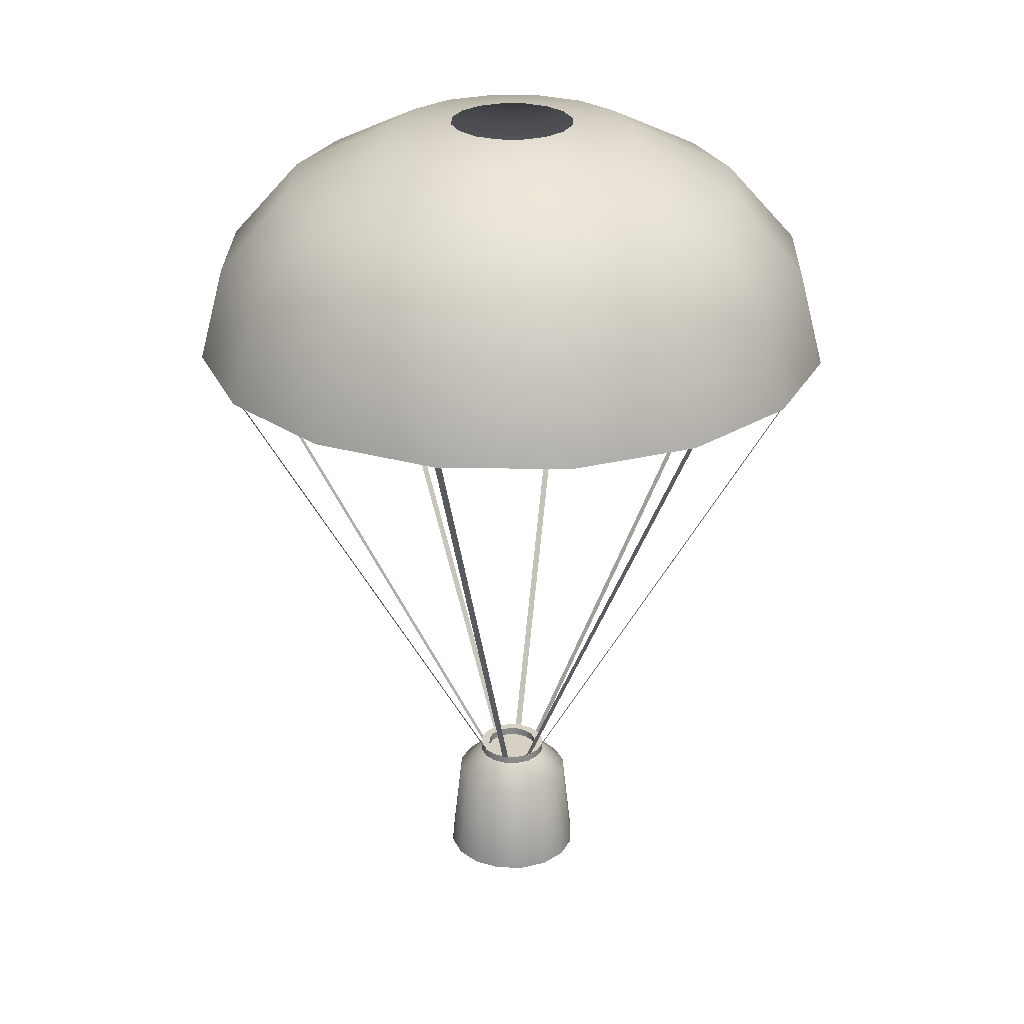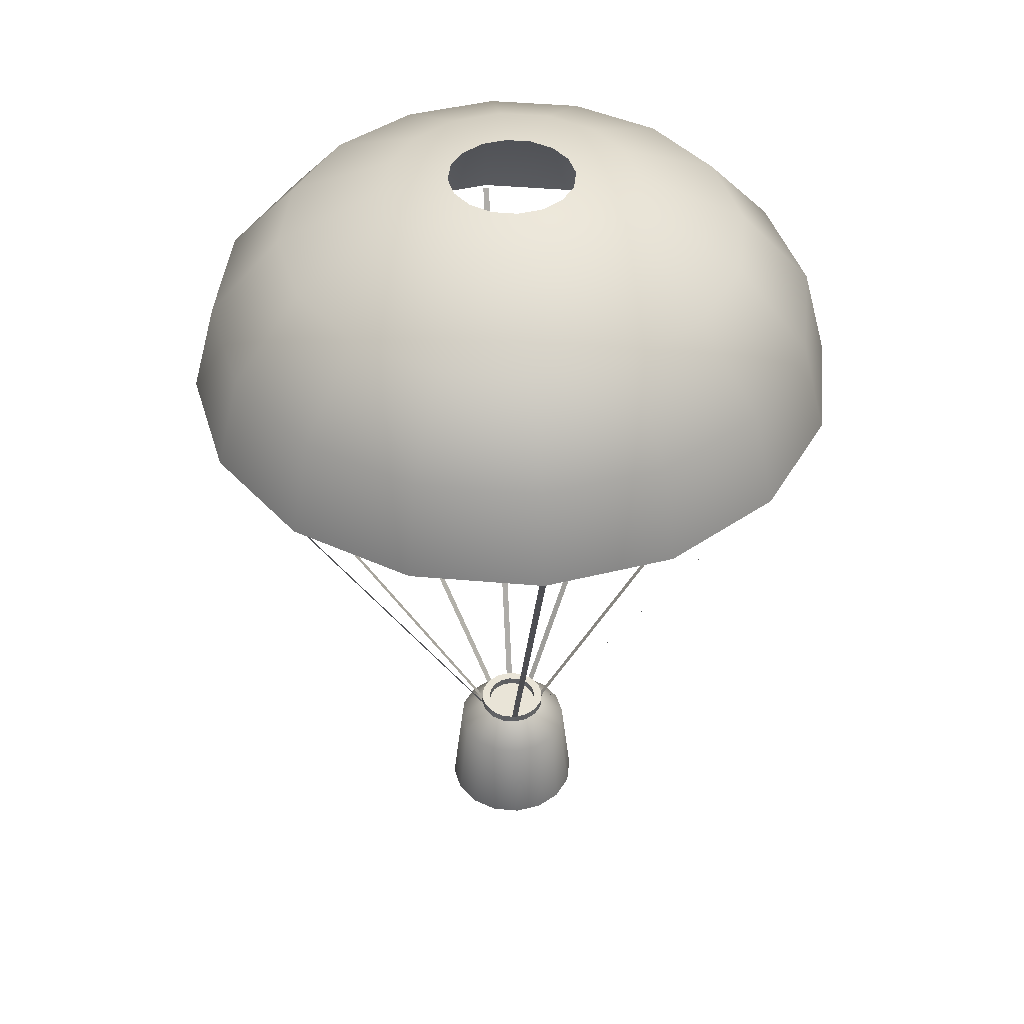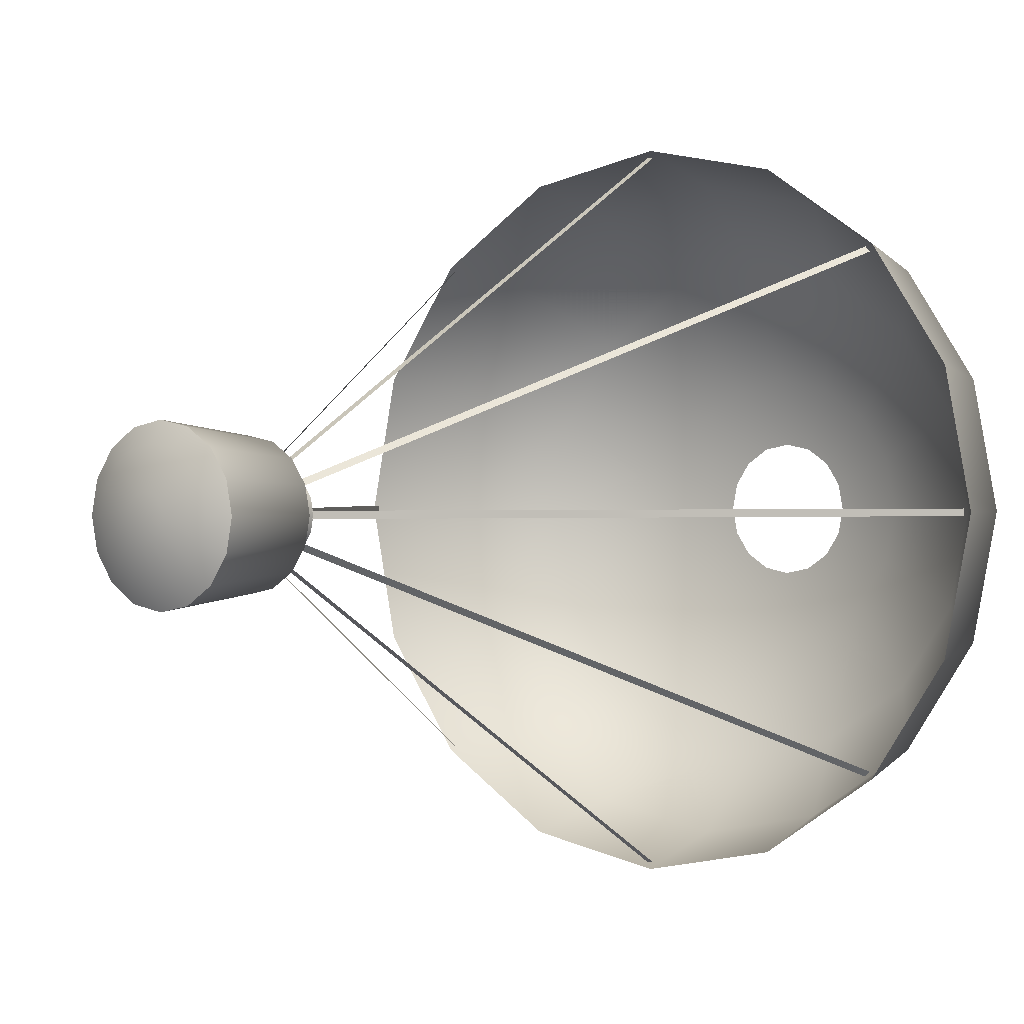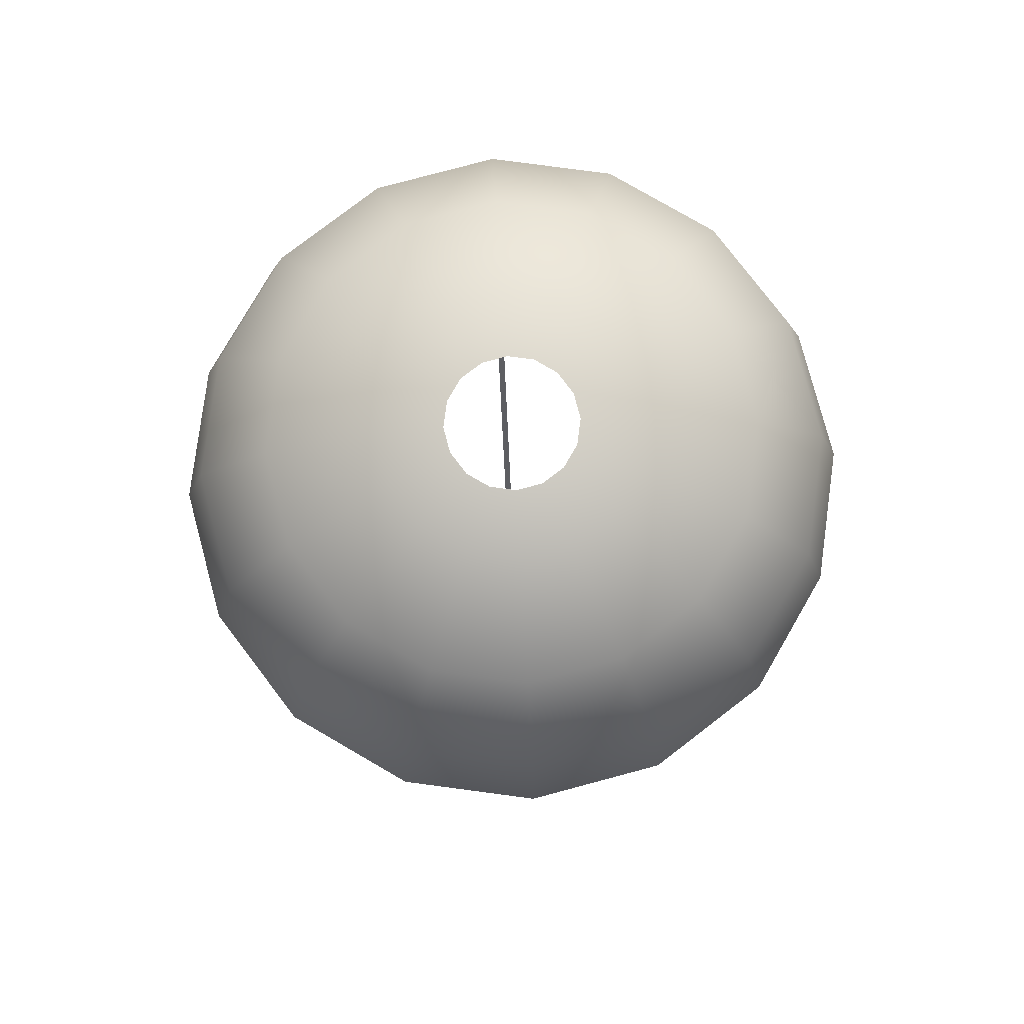
<metadata>
{"format":"obj","ext":"obj","renderer":"f3d","projection":"perspective","resolution":1024,"background":"white","views":[{"elev":27.0,"azim":102.6,"up":"+Y"},{"elev":43.0,"azim":84.7,"up":"+Y"},{"elev":0.5,"azim":37.1,"up":"+Z"},{"elev":79.5,"azim":-138.7,"up":"+Y"}]}
</metadata>
<code>
o Capsule
v 0.3114 0.125 -0.7518
v 0 0.125 -0.8137
v 0 0.25 -1.085
v 0 1.74 -0.9223
v 0.4152 0.25 -1.002
v 0.3529 1.74 -0.852
v 0.7672 0.25 -0.7672
v 0.6521 1.74 -0.6521
v 1.002 0.25 -0.4152
v 0.852 1.74 -0.3529
v 1.085 0.25 0
v 0.9223 1.74 0
v 1.002 0.25 0.4152
v 0.852 1.74 0.3529
v 0.7672 0.25 0.7672
v 0.6521 1.74 0.6521
v 0.4152 0.25 1.002
v 0.3529 1.74 0.852
v 0 0.25 1.085
v 0 1.74 0.9223
v -0.4152 0.25 1.002
v -0.3529 1.74 0.852
v -0.7672 0.25 0.7672
v -0.6521 1.74 0.6521
v -1.002 0.25 0.4152
v -0.852 1.74 0.3529
v -1.085 0.25 0
v -0.9223 1.74 0
v -1.002 0.25 -0.4152
v -0.852 1.74 -0.3529
v -0.7672 0.25 -0.7672
v -0.6521 1.74 -0.6521
v -0.4152 0.25 -1.002
v -0.3529 1.74 -0.852
v 0.5754 0.125 -0.5754
v 0.7518 0.125 -0.3114
v 0.8137 0.125 0
v 0.7518 0.125 0.3114
v 0.5754 0.125 0.5754
v 0.3114 0.125 0.7518
v 0 0.125 0.8137
v -0.3114 0.125 0.7518
v -0.5754 0.125 0.5754
v -0.7518 0.125 0.3114
v -0.8137 0.125 0
v -0.7518 0.125 -0.3114
v -0.5754 0.125 -0.5754
v -0.3114 0.125 -0.7518
v -0.1038 0 -0.2506
v 0 0 -0.2712
v -0.1918 0 -0.1918
v -0.2506 0 -0.1038
v -0.2712 0 0
v -0.2506 -0 0.1038
v -0.1918 -0 0.1918
v -0.1038 -0 0.2506
v 0 -0 0.2712
v 0.1038 -0 0.2506
v 0.1918 -0 0.1918
v 0.2506 -0 0.1038
v 0.2712 0 0
v 0.2506 0 -0.1038
v 0.1918 0 -0.1918
v 0.1038 0 -0.2506
v 0.2076 2.115 -0.5012
v 0 2.115 -0.5425
v 0.3836 2.115 -0.3836
v 0.5012 2.115 -0.2076
v 0.5425 2.115 0
v 0.5012 2.115 0.2076
v 0.3836 2.115 0.3836
v 0.2076 2.115 0.5012
v 0 2.115 0.5425
v -0.2076 2.115 0.5012
v -0.3836 2.115 0.3836
v -0.5012 2.115 0.2076
v -0.5425 2.115 0
v -0.5012 2.115 -0.2076
v -0.3836 2.115 -0.3836
v -0.2076 2.115 -0.5012
v 0.2076 2.24 -0.5012
v 0 2.24 -0.5425
v 0.3836 2.24 -0.3836
v 0.5012 2.24 -0.2076
v 0.5425 2.24 0
v 0.5012 2.24 0.2076
v 0.3836 2.24 0.3836
v 0.2076 2.24 0.5012
v 0 2.24 0.5425
v -0.2076 2.24 0.5012
v -0.3836 2.24 0.3836
v -0.5012 2.24 0.2076
v -0.5425 2.24 0
v -0.5012 2.24 -0.2076
v -0.3836 2.24 -0.3836
v -0.2076 2.24 -0.5012
v 0.1557 2.24 -0.3759
v 0 2.24 -0.4069
v 0.2877 2.24 -0.2877
v 0.3759 2.24 -0.1557
v 0.4069 2.24 0
v 0.3759 2.24 0.1557
v 0.2877 2.24 0.2877
v 0.1557 2.24 0.3759
v 0 2.24 0.4069
v -0.1557 2.24 0.3759
v -0.2877 2.24 0.2877
v -0.3759 2.24 0.1557
v -0.4069 2.24 0
v -0.3759 2.24 -0.1557
v -0.2877 2.24 -0.2877
v -0.1557 2.24 -0.3759
v 0.1557 2.115 -0.3759
v 0 2.115 -0.4069
v 0.2877 2.115 -0.2877
v 0.3759 2.115 -0.1557
v 0.4069 2.115 0
v 0.3759 2.115 0.1557
v 0.2877 2.115 0.2877
v 0.1557 2.115 0.3759
v 0 2.115 0.4069
v -0.1557 2.115 0.3759
v -0.2877 2.115 0.2877
v -0.3759 2.115 0.1557
v -0.4069 2.115 0
v -0.3759 2.115 -0.1557
v -0.2877 2.115 -0.2877
v -0.1557 2.115 -0.3759
f 90 106 107
f 83 99 100
f 91 107 108
f 84 100 101
f 92 108 109
f 85 101 102
f 93 109 110
f 87 86 102
f 94 110 111
f 87 103 104
f 95 111 112
f 88 104 105
f 82 98 97
f 82 96 112
f 89 105 106
f 81 97 99
f 121 119 115
f 91 90 107
f 84 83 100
f 92 91 108
f 85 84 101
f 93 92 109
f 86 85 102
f 94 93 110
f 103 87 102
f 95 94 111
f 88 87 104
f 96 95 112
f 89 88 105
f 81 82 97
f 98 82 112
f 90 89 106
f 83 81 99
f 115 113 127
f 114 128 127
f 127 126 123
f 125 124 123
f 123 122 121
f 121 120 119
f 119 118 117
f 117 116 115
f 113 114 127
f 126 125 123
f 123 121 115
f 119 117 115
f 115 127 123
f 41 57 58
f 11 37 36
f 4 6 5
f 38 60 61
f 3 2 48
f 6 8 7
f 44 54 55
f 31 47 46
f 8 10 9
f 46 47 51
f 23 25 44
f 9 10 12
f 1 64 50
f 17 19 41
f 12 14 13
f 36 37 61
f 5 1 2
f 14 16 15
f 40 58 59
f 11 13 38
f 16 18 17
f 43 55 56
f 7 35 1
f 18 20 19
f 46 52 53
f 31 33 48
f 20 22 21
f 35 36 62
f 27 45 44
f 22 24 23
f 39 59 60
f 19 21 42
f 24 26 25
f 42 56 57
f 13 15 39
f 26 28 27
f 58 54 62
f 9 36 35
f 28 30 29
f 23 43 42
f 45 53 54
f 30 32 31
f 34 80 66
f 33 34 4
f 32 34 33
f 2 50 49
f 17 40 39
f 27 29 46
f 35 63 64
f 48 49 51
f 69 85 86
f 4 66 65
f 12 10 68
f 16 71 72
f 22 74 75
f 28 77 78
f 10 8 67
f 14 70 71
f 20 73 74
f 26 76 77
f 32 79 80
f 6 65 67
f 12 69 70
f 18 72 73
f 24 75 76
f 32 30 78
f 77 93 94
f 70 86 87
f 78 94 95
f 71 87 88
f 79 95 96
f 72 88 89
f 66 82 81
f 80 96 82
f 73 89 90
f 65 81 83
f 74 90 91
f 67 83 84
f 75 91 92
f 68 84 85
f 76 92 93
f 111 127 128
f 104 120 121
f 98 114 113
f 112 128 114
f 105 121 122
f 97 113 115
f 106 122 123
f 99 115 116
f 107 123 124
f 100 116 117
f 108 124 125
f 101 117 118
f 109 125 126
f 102 118 119
f 110 126 127
f 103 119 120
f 40 41 58
f 9 11 36
f 3 4 5
f 37 38 61
f 33 3 48
f 5 6 7
f 43 44 55
f 29 31 46
f 7 8 9
f 52 46 51
f 43 23 44
f 11 9 12
f 2 1 50
f 40 17 41
f 11 12 13
f 62 36 61
f 3 5 2
f 13 14 15
f 39 40 59
f 37 11 38
f 15 16 17
f 42 43 56
f 5 7 1
f 17 18 19
f 45 46 53
f 47 31 48
f 19 20 21
f 63 35 62
f 25 27 44
f 21 22 23
f 38 39 60
f 41 19 42
f 23 24 25
f 41 42 57
f 38 13 39
f 25 26 27
f 49 50 64
f 64 63 49
f 62 61 60
f 60 59 62
f 58 57 54
f 56 55 54
f 54 53 49
f 52 51 49
f 49 63 62
f 62 59 58
f 57 56 54
f 53 52 49
f 49 62 54
f 7 9 35
f 27 28 29
f 21 23 42
f 44 45 54
f 29 30 31
f 4 34 66
f 3 33 4
f 31 32 33
f 48 2 49
f 15 17 39
f 45 27 46
f 1 35 64
f 47 48 51
f 70 69 86
f 6 4 65
f 69 12 68
f 18 16 72
f 24 22 75
f 30 28 78
f 68 10 67
f 16 14 71
f 22 20 74
f 28 26 77
f 34 32 80
f 8 6 67
f 14 12 70
f 20 18 73
f 26 24 76
f 79 32 78
f 78 77 94
f 71 70 87
f 79 78 95
f 72 71 88
f 80 79 96
f 73 72 89
f 65 66 81
f 66 80 82
f 74 73 90
f 67 65 83
f 75 74 91
f 68 67 84
f 76 75 92
f 69 68 85
f 77 76 93
f 112 111 128
f 105 104 121
f 97 98 113
f 98 112 114
f 106 105 122
f 99 97 115
f 107 106 123
f 100 99 116
f 108 107 124
f 101 100 117
f 109 108 125
f 102 101 118
f 110 109 126
f 103 102 119
f 111 110 127
f 104 103 120
o Chute
v -1.913 13.46 2e-06
v -3.536 12.65 2e-06
v -4.619 11.44 2e-06
v -5 10 2e-06
v -1.768 13.46 -0.7322
v -3.266 12.65 -1.353
v -4.268 11.44 -1.768
v -4.619 10 -1.913
v -1.353 13.46 -1.353
v -2.5 12.65 -2.5
v -3.266 11.44 -3.266
v -3.536 10 -3.536
v -0.7322 13.46 -1.768
v -1.353 12.65 -3.266
v -1.768 11.44 -4.268
v -1.913 10 -4.619
v 0 13.46 -1.913
v 0 12.65 -3.536
v 0 11.44 -4.619
v 0 10 -5
v -0.04877 10 -4.904
v 0.7322 13.46 -1.768
v 1.353 12.65 -3.266
v 1.768 11.44 -4.268
v 1.913 10 -4.619
v 1.353 13.46 -1.353
v 2.5 12.65 -2.5
v 3.266 11.44 -3.266
v 3.536 10 -3.536
v 1.768 13.46 -0.7322
v 3.266 12.65 -1.353
v 4.268 11.44 -1.768
v 4.619 10 -1.913
v 1.913 13.46 3e-06
v 3.536 12.65 3e-06
v 4.619 11.44 4e-06
v 5 10 4e-06
v 1.768 13.46 0.7322
v 3.266 12.65 1.353
v 4.268 11.44 1.768
v 4.619 10 1.913
v 0.04877 2 -0.4039
v 1.353 13.46 1.353
v 2.5 12.65 2.5
v 3.266 11.44 3.266
v 3.536 10 3.536
v -0.04877 2 -0.4039
v 0.04877 10 -4.904
v -0.8839 13.61 0.3661
v 0.7322 13.46 1.768
v 1.353 12.65 3.266
v 1.768 11.44 4.268
v 1.913 10 4.619
v -0.6765 13.61 0.6765
v -0.3661 13.61 0.8839
v -1e-06 13.61 0.9567
v -1e-06 13.46 1.913
v -2e-06 12.65 3.536
v -3e-06 11.44 4.619
v -3e-06 10 5
v 0.3661 13.61 0.8839
v 0.6765 13.61 0.6765
v 0.8839 13.61 0.3661
v -0.7322 13.46 1.768
v -1.353 12.65 3.266
v -1.768 11.44 4.268
v -1.913 10 4.619
v 0.9567 13.61 3e-06
v 0.8839 13.61 -0.3661
v 0.6765 13.61 -0.6765
v -1.353 13.46 1.353
v -2.5 12.65 2.5
v -3.266 11.44 3.266
v -3.536 10 3.536
v -1e-06 13.61 -0.9567
v -0.3661 13.61 -0.8839
v -0.6765 13.61 -0.6765
v -1.768 13.46 0.7322
v -3.266 12.65 1.353
v -4.268 11.44 1.768
v -4.619 10 1.913
v -0.8839 13.61 -0.3661
v -0.9567 13.61 2e-06
v 0.3661 13.61 -0.8839
v 0.04877 10 4.904
v -0.04877 2 0.4039
v 0.04877 2 0.4039
v -0.04877 10 4.904
v -4.904 10 0.04877
v -0.4039 2 -0.04877
v -0.4039 2 0.04877
v -4.904 10 -0.04877
v 4.904 10 -0.04877
v 0.4039 2 0.04877
v 0.4039 2 -0.04877
v 4.904 10 0.04877
v 3.433 10 -3.502
v 0.3201 2 -0.2511
v 0.2511 2 -0.3201
v 3.502 10 -3.433
v -3.433 10 3.502
v -0.3201 2 0.2511
v -0.2511 2 0.3201
v -3.502 10 3.433
v -3.502 10 -3.433
v -0.2511 2 -0.3201
v -0.3201 2 -0.2511
v -3.433 10 -3.502
v 3.502 10 3.433
v 0.2511 2 0.3201
v 0.3201 2 0.2511
v 3.433 10 3.502
v -1.913 13.46 2e-06
v -3.536 12.65 2e-06
v -4.619 11.44 2e-06
v -5 10 2e-06
v -1.768 13.46 -0.7322
v -3.266 12.65 -1.353
v -4.268 11.44 -1.768
v -4.619 10 -1.913
v -1.353 13.46 -1.353
v -2.5 12.65 -2.5
v -3.266 11.44 -3.266
v -3.536 10 -3.536
v -0.7322 13.46 -1.768
v -1.353 12.65 -3.266
v -1.768 11.44 -4.268
v -1.913 10 -4.619
v 0 13.46 -1.913
v 0 12.65 -3.536
v 0 11.44 -4.619
v 0 10 -5
v -0.04877 10 -4.904
v 0.7322 13.46 -1.768
v 1.353 12.65 -3.266
v 1.768 11.44 -4.268
v 1.913 10 -4.619
v 1.353 13.46 -1.353
v 2.5 12.65 -2.5
v 3.266 11.44 -3.266
v 3.536 10 -3.536
v 1.768 13.46 -0.7322
v 3.266 12.65 -1.353
v 4.268 11.44 -1.768
v 4.619 10 -1.913
v 1.913 13.46 3e-06
v 3.536 12.65 3e-06
v 4.619 11.44 4e-06
v 5 10 4e-06
v 1.768 13.46 0.7322
v 3.266 12.65 1.353
v 4.268 11.44 1.768
v 4.619 10 1.913
v 0.04877 2 -0.4039
v 1.353 13.46 1.353
v 2.5 12.65 2.5
v 3.266 11.44 3.266
v 3.536 10 3.536
v -0.04877 2 -0.4039
v 0.04877 10 -4.904
v -0.8839 13.61 0.3661
v 0.7322 13.46 1.768
v 1.353 12.65 3.266
v 1.768 11.44 4.268
v 1.913 10 4.619
v -0.6765 13.61 0.6765
v -0.3661 13.61 0.8839
v -1e-06 13.61 0.9567
v -1e-06 13.46 1.913
v -2e-06 12.65 3.536
v -3e-06 11.44 4.619
v -3e-06 10 5
v 0.3661 13.61 0.8839
v 0.6765 13.61 0.6765
v 0.8839 13.61 0.3661
v -0.7322 13.46 1.768
v -1.353 12.65 3.266
v -1.768 11.44 4.268
v -1.913 10 4.619
v 0.9567 13.61 3e-06
v 0.8839 13.61 -0.3661
v 0.6765 13.61 -0.6765
v -1.353 13.46 1.353
v -2.5 12.65 2.5
v -3.266 11.44 3.266
v -3.536 10 3.536
v -1e-06 13.61 -0.9567
v -0.3661 13.61 -0.8839
v -0.6765 13.61 -0.6765
v -1.768 13.46 0.7322
v -3.266 12.65 1.353
v -4.268 11.44 1.768
v -4.619 10 1.913
v -0.8839 13.61 -0.3661
v -0.9567 13.61 2e-06
v 0.3661 13.61 -0.8839
v 0.04877 10 4.904
v -0.04877 2 0.4039
v 0.04877 2 0.4039
v -0.04877 10 4.904
v -4.904 10 0.04877
v -0.4039 2 -0.04877
v -0.4039 2 0.04877
v -4.904 10 -0.04877
v 4.904 10 -0.04877
v 0.4039 2 0.04877
v 0.4039 2 -0.04877
v 4.904 10 0.04877
v 3.433 10 -3.502
v 0.3201 2 -0.2511
v 0.2511 2 -0.3201
v 3.502 10 -3.433
v -3.433 10 3.502
v -0.3201 2 0.2511
v -0.2511 2 0.3201
v -3.502 10 3.433
v -3.502 10 -3.433
v -0.2511 2 -0.3201
v -0.3201 2 -0.2511
v -3.433 10 -3.502
v 3.502 10 3.433
v 0.2511 2 0.3201
v 0.3201 2 0.2511
v 3.433 10 3.502
f 176 170 175
f 216 214 215
f 220 218 219
f 224 222 223
f 228 226 227
f 229 232 230
f 233 236 234
f 240 238 239
f 287 282 288
f 327 326 328
f 331 330 332
f 335 334 336
f 339 338 340
f 343 342 344
f 347 346 348
f 349 351 350
f 149 176 175
f 213 216 215
f 217 220 219
f 221 224 223
f 225 228 227
f 231 229 230
f 235 233 234
f 237 240 239
f 261 287 288
f 325 327 328
f 329 331 332
f 333 335 336
f 337 339 340
f 341 343 344
f 345 347 348
f 352 349 350
f 130 134 135
f 131 135 136
f 129 133 134
f 136 135 139
f 134 133 137
f 134 138 139
f 138 142 143
f 139 143 144
f 137 141 142
f 142 146 147
f 143 147 148
f 142 141 145
f 147 152 153
f 145 150 151
f 147 146 151
f 152 156 157
f 150 154 155
f 151 155 156
f 155 159 160
f 157 156 160
f 154 158 159
f 159 163 164
f 160 164 165
f 158 162 163
f 165 164 168
f 162 166 167
f 164 163 167
f 167 166 171
f 167 172 173
f 168 173 174
f 173 172 179
f 173 180 181
f 171 178 179
f 180 187 188
f 178 185 186
f 179 186 187
f 188 187 194
f 185 192 193
f 186 193 194
f 194 193 200
f 194 201 202
f 192 199 200
f 200 207 208
f 201 208 209
f 199 206 207
f 129 211 210
f 210 205 137
f 137 205 204
f 141 204 203
f 203 212 150
f 150 212 198
f 198 197 158
f 197 196 162
f 196 191 166
f 191 190 171
f 190 189 178
f 189 184 185
f 184 183 192
f 183 182 199
f 208 131 132
f 206 129 130
f 199 182 177
f 206 177 211
f 207 130 131
f 247 246 242
f 248 247 243
f 246 245 241
f 252 251 247
f 246 250 249
f 251 250 246
f 255 254 250
f 256 255 251
f 254 253 249
f 255 259 258
f 260 259 255
f 258 257 253
f 265 264 259
f 263 262 257
f 259 264 263
f 269 268 264
f 263 267 266
f 268 267 263
f 272 271 267
f 273 272 268
f 271 270 266
f 276 275 271
f 277 276 272
f 271 275 274
f 277 281 280
f 275 279 278
f 276 280 279
f 279 284 283
f 280 285 284
f 281 286 285
f 285 292 291
f 286 293 292
f 284 291 290
f 300 299 292
f 298 297 290
f 299 298 291
f 300 307 306
f 305 304 297
f 306 305 298
f 313 312 305
f 314 313 306
f 312 311 304
f 320 319 312
f 321 320 313
f 319 318 311
f 241 245 322
f 245 249 317
f 249 253 316
f 253 257 315
f 262 324 315
f 262 266 310
f 270 309 310
f 274 308 309
f 278 303 308
f 283 302 303
f 290 301 302
f 297 296 301
f 304 295 296
f 311 294 295
f 244 243 320
f 319 242 241
f 318 289 294
f 318 241 323
f 243 242 319
f 131 130 135
f 132 131 136
f 130 129 134
f 140 136 139
f 138 134 137
f 135 134 139
f 139 138 143
f 140 139 144
f 138 137 142
f 143 142 147
f 144 143 148
f 146 142 145
f 148 147 153
f 146 145 151
f 152 147 151
f 153 152 157
f 151 150 155
f 152 151 156
f 156 155 160
f 161 157 160
f 155 154 159
f 160 159 164
f 161 160 165
f 159 158 163
f 169 165 168
f 163 162 167
f 168 164 167
f 172 167 171
f 168 167 173
f 169 168 174
f 180 173 179
f 174 173 181
f 172 171 179
f 181 180 188
f 179 178 186
f 180 179 187
f 195 188 194
f 186 185 193
f 187 186 194
f 201 194 200
f 195 194 202
f 193 192 200
f 201 200 208
f 202 201 209
f 200 199 207
f 133 129 210
f 133 210 137
f 141 137 204
f 145 141 203
f 145 203 150
f 154 150 198
f 154 198 158
f 158 197 162
f 162 196 166
f 166 191 171
f 171 190 178
f 178 189 185
f 185 184 192
f 192 183 199
f 209 208 132
f 207 206 130
f 206 199 177
f 129 206 211
f 208 207 131
f 243 247 242
f 244 248 243
f 242 246 241
f 248 252 247
f 245 246 249
f 247 251 246
f 251 255 250
f 252 256 251
f 250 254 249
f 254 255 258
f 256 260 255
f 254 258 253
f 260 265 259
f 258 263 257
f 258 259 263
f 265 269 264
f 262 263 266
f 264 268 263
f 268 272 267
f 269 273 268
f 267 271 266
f 272 276 271
f 273 277 272
f 270 271 274
f 276 277 280
f 274 275 278
f 275 276 279
f 278 279 283
f 279 280 284
f 280 281 285
f 284 285 291
f 285 286 292
f 283 284 290
f 293 300 292
f 291 298 290
f 292 299 291
f 299 300 306
f 298 305 297
f 299 306 298
f 306 313 305
f 307 314 306
f 305 312 304
f 313 320 312
f 314 321 313
f 312 319 311
f 323 241 322
f 322 245 317
f 317 249 316
f 316 253 315
f 257 262 315
f 324 262 310
f 266 270 310
f 270 274 309
f 274 278 308
f 278 283 303
f 283 290 302
f 290 297 301
f 297 304 296
f 304 311 295
f 321 244 320
f 318 319 241
f 311 318 294
f 289 318 323
f 320 243 319

</code>
